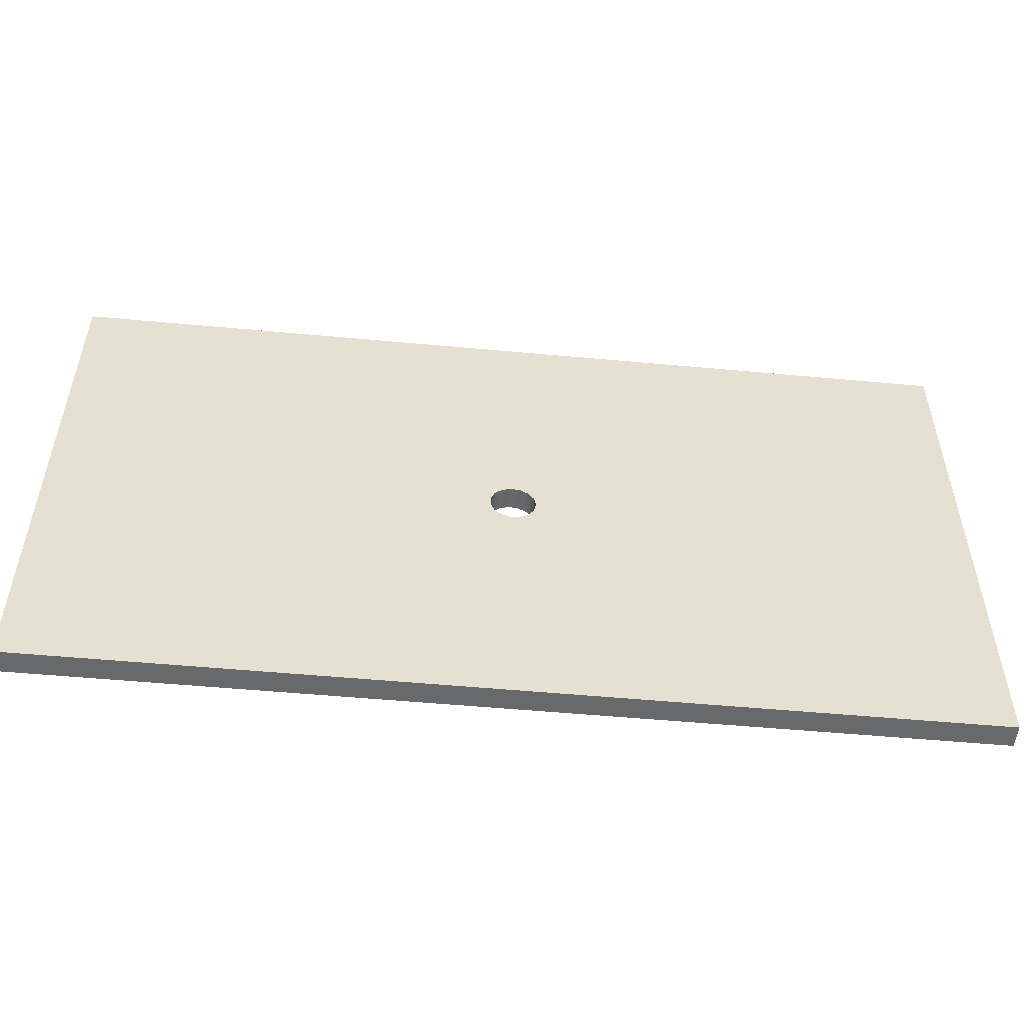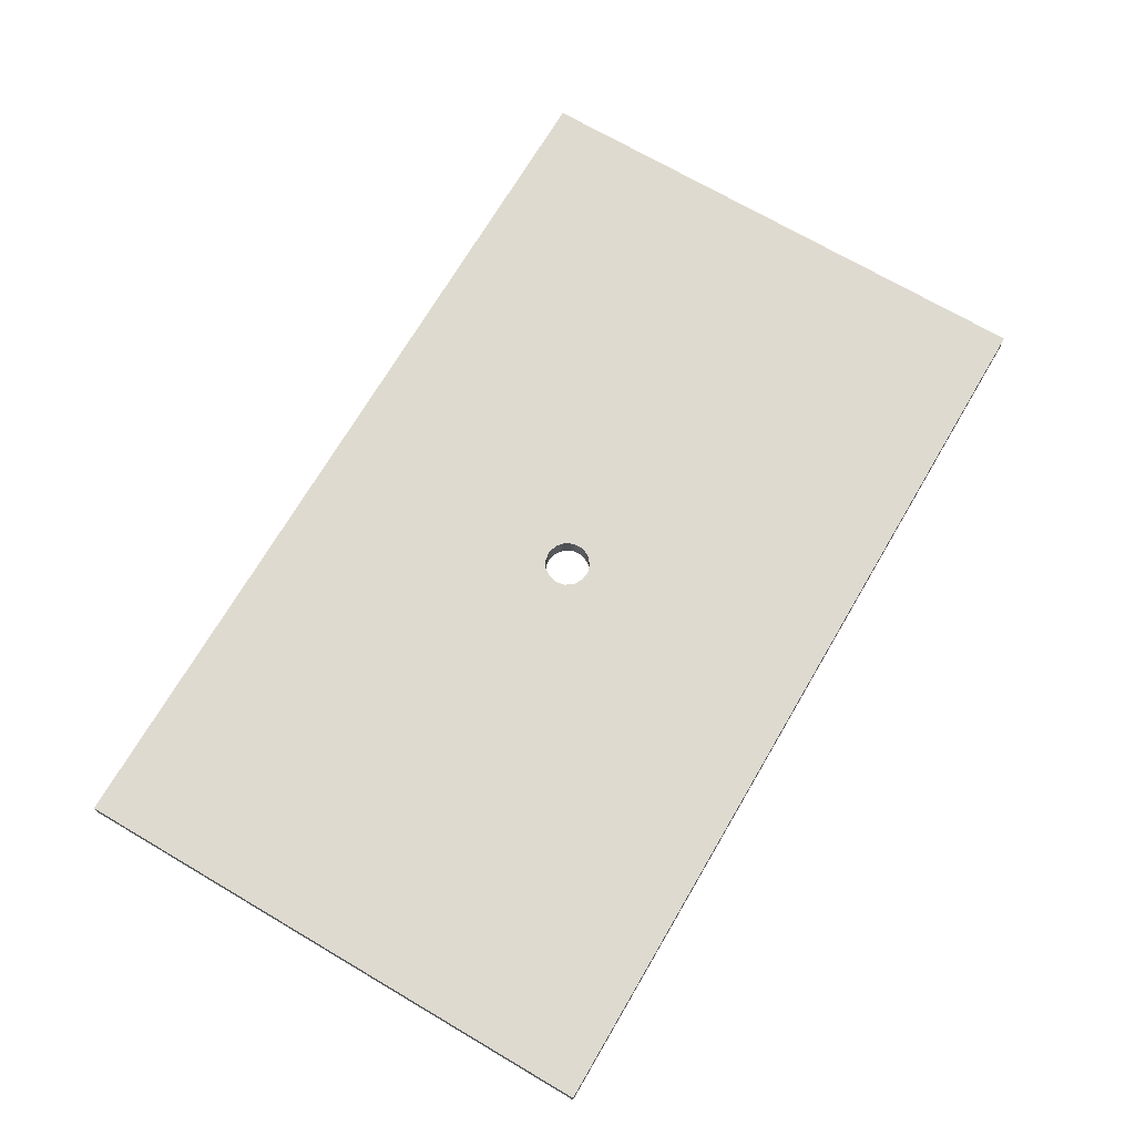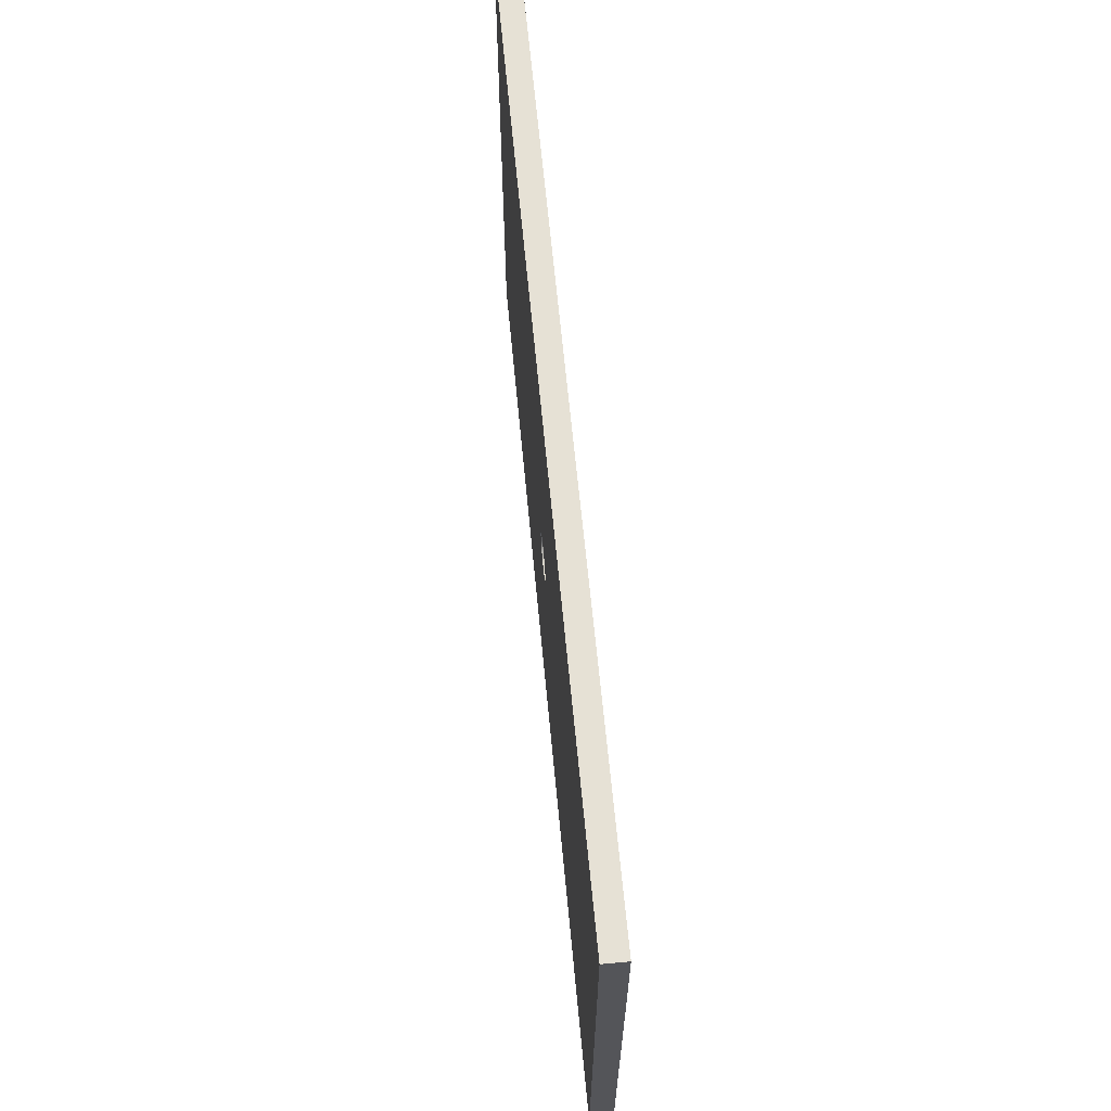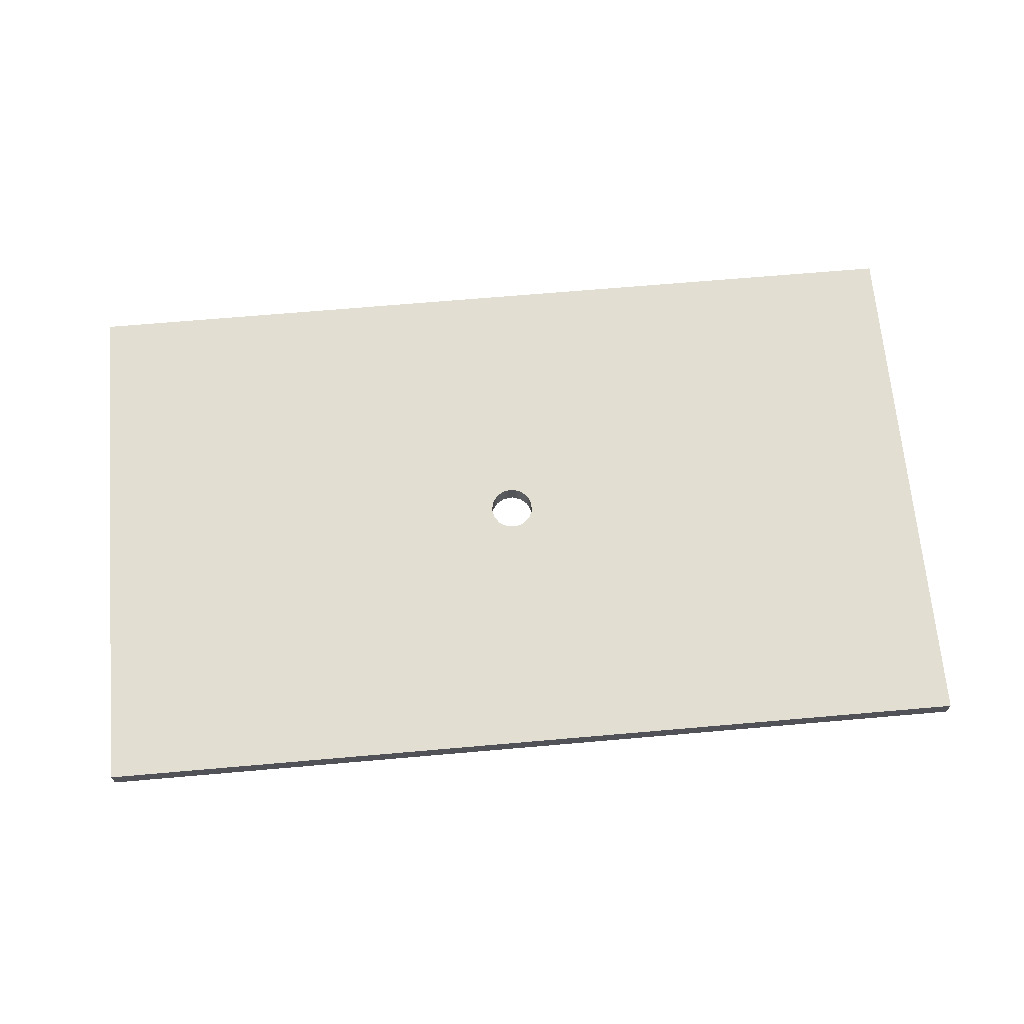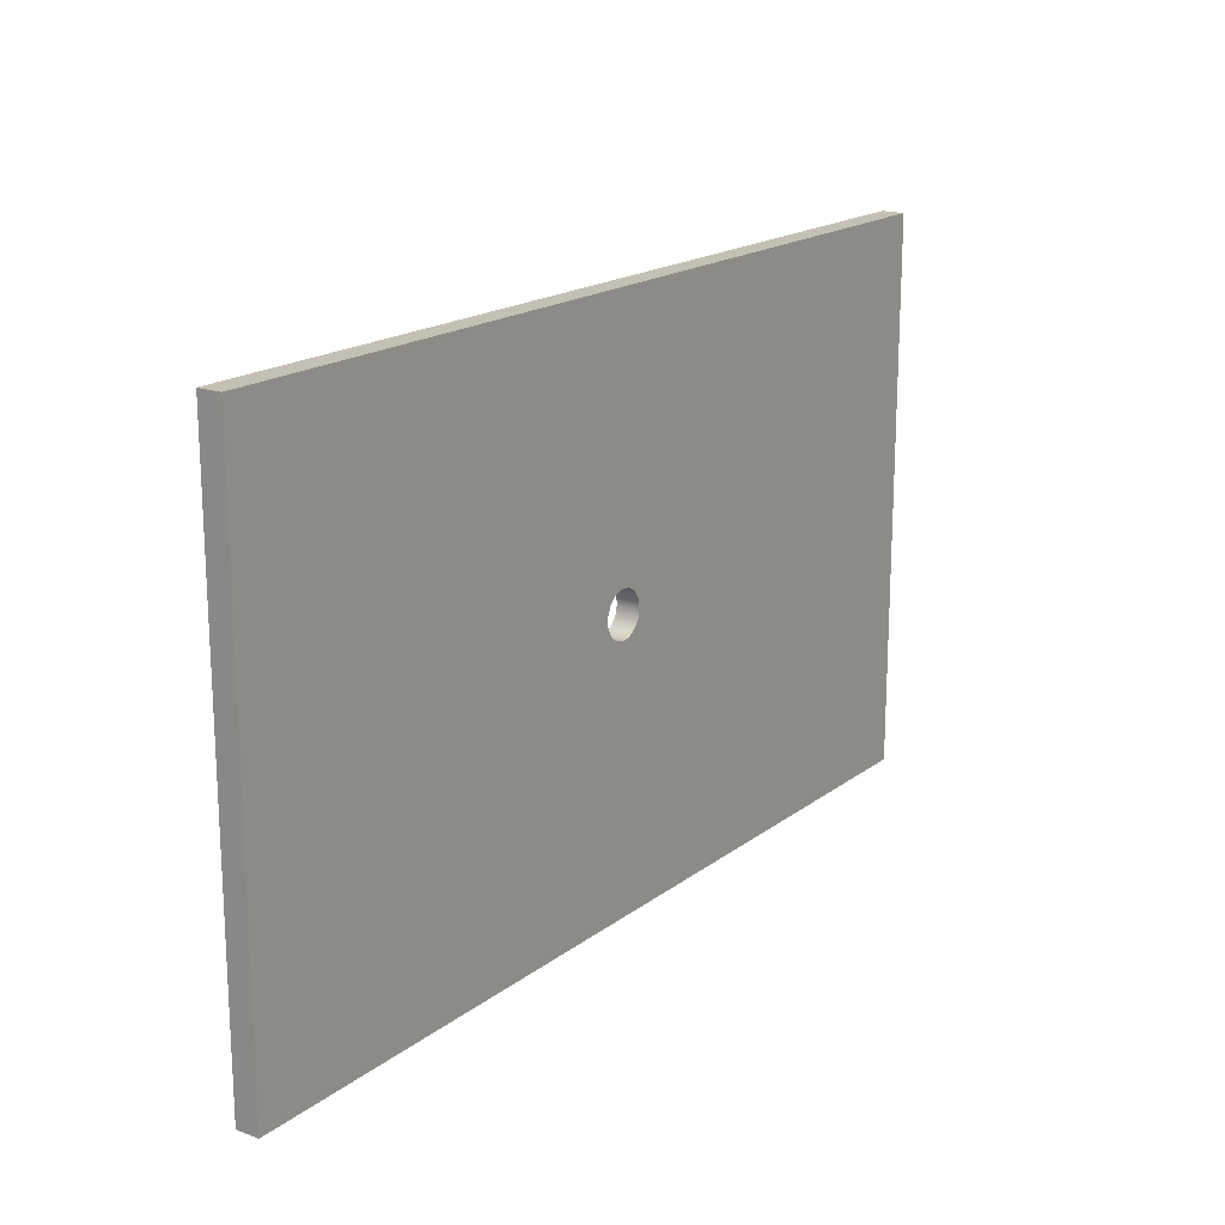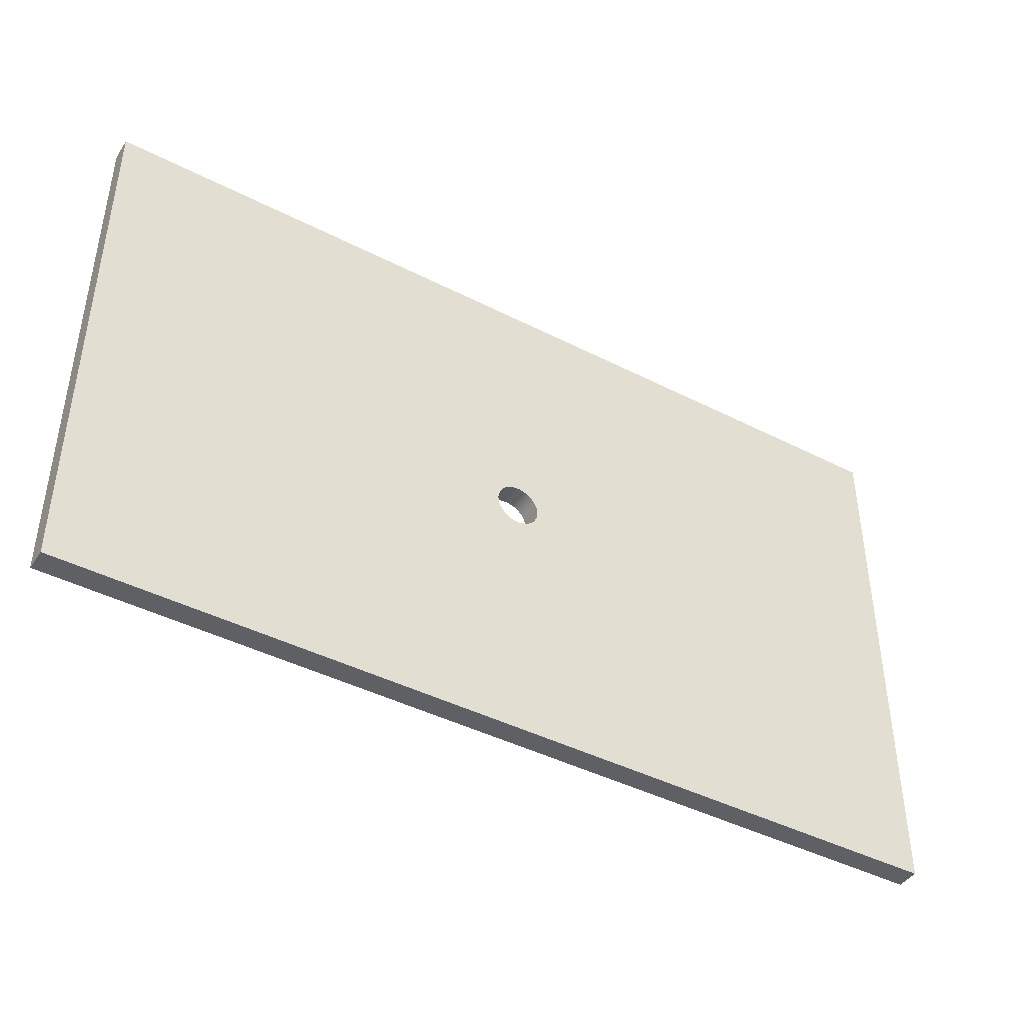
<metadata>
{"format":"obj","ext":"obj","renderer":"f3d","projection":"perspective","resolution":1024,"background":"white","views":[{"elev":-52.6,"azim":174.3,"up":"+Z"},{"elev":71.0,"azim":-59.6,"up":"+Y"},{"elev":64.5,"azim":84.6,"up":"+Z"},{"elev":67.8,"azim":-5.0,"up":"+Y"},{"elev":18.0,"azim":125.2,"up":"+Z"},{"elev":-42.9,"azim":-31.3,"up":"+Z"}]}
</metadata>
<code>
v -0.5 -0.25 6.123e-17
v -0.4568 -0.25 0.2034
v -0.3346 -0.25 0.3716
v -0.1545 -0.25 0.4755
v 0.05226 -0.25 0.4973
v 0.25 -0.25 0.433
v 0.4045 -0.25 0.2939
v 0.4891 -0.25 0.104
v 0.4891 -0.25 -0.104
v 0.4045 -0.25 -0.2939
v 0.25 -0.25 -0.433
v 0.05226 -0.25 -0.4973
v -0.1545 -0.25 -0.4755
v -0.3346 -0.25 -0.3716
v -0.4568 -0.25 -0.2034
v 10 -0.25 -6
v 10 -0.25 6
v -10 -0.25 6
v -10 -0.25 -6
v -0.5 -0.25 6.123e-17
v -0.4568 -0.25 -0.2034
v -0.3346 -0.25 -0.3716
v -0.1545 -0.25 -0.4755
v 0.05226 -0.25 -0.4973
v 0.25 -0.25 -0.433
v 0.4045 -0.25 -0.2939
v 0.4891 -0.25 -0.104
v 0.4891 -0.25 0.104
v 0.4045 -0.25 0.2939
v 0.25 -0.25 0.433
v 0.05226 -0.25 0.4973
v -0.1545 -0.25 0.4755
v -0.3346 -0.25 0.3716
v -0.4568 -0.25 0.2034
v -0.5 0.25 6.123e-17
v -0.4568 0.25 0.2034
v -0.3346 0.25 0.3716
v -0.1545 0.25 0.4755
v 0.05226 0.25 0.4973
v 0.25 0.25 0.433
v 0.4045 0.25 0.2939
v 0.4891 0.25 0.104
v 0.4891 0.25 -0.104
v 0.4045 0.25 -0.2939
v 0.25 0.25 -0.433
v 0.05226 0.25 -0.4973
v -0.1545 0.25 -0.4755
v -0.3346 0.25 -0.3716
v -0.4568 0.25 -0.2034
v -0.5 0.25 6.123e-17
v -0.5 -0.25 6.123e-17
v 10 -0.25 6
v 10 0.25 6
v -10 0.25 6
v -10 -0.25 6
v -10 -0.25 6
v -10 0.25 6
v -10 0.25 -6
v -10 -0.25 -6
v -10 -0.25 -6
v -10 0.25 -6
v 10 0.25 -6
v 10 -0.25 -6
v 10 -0.25 -6
v 10 0.25 -6
v 10 0.25 6
v 10 -0.25 6
v -0.5 0.25 6.123e-17
v -0.4568 0.25 -0.2034
v -0.3346 0.25 -0.3716
v -0.1545 0.25 -0.4755
v 0.05226 0.25 -0.4973
v 0.25 0.25 -0.433
v 0.4045 0.25 -0.2939
v 0.4891 0.25 -0.104
v 0.4891 0.25 0.104
v 0.4045 0.25 0.2939
v 0.25 0.25 0.433
v 0.05226 0.25 0.4973
v -0.1545 0.25 0.4755
v -0.3346 0.25 0.3716
v -0.4568 0.25 0.2034
v 10 0.25 6
v 10 0.25 -6
v -10 0.25 -6
v -10 0.25 6
g 2738e5e8-e350-11ea-afe2-54bf646e7e1f
f 2 18 1
f 1 18 19
f 1 19 15
f 15 19 14
f 14 19 13
f 13 19 12
f 12 19 16
f 12 16 11
f 11 16 10
f 10 16 9
f 9 16 17
f 9 17 8
f 8 17 7
f 7 17 6
f 6 17 5
f 5 17 18
f 5 18 4
f 4 18 3
f 3 18 2
g 27393400-e350-11ea-98f4-54bf646e7e1f
f 21 49 20
f 20 49 50
f 51 35 34
f 34 35 36
f 34 36 33
f 33 36 37
f 33 37 32
f 32 37 38
f 32 38 31
f 31 38 39
f 31 39 30
f 30 39 40
f 30 40 29
f 29 40 41
f 29 41 28
f 28 41 42
f 28 42 27
f 27 42 43
f 27 43 26
f 26 43 44
f 26 44 25
f 25 44 45
f 25 45 24
f 24 45 46
f 24 46 23
f 23 46 47
f 23 47 22
f 22 47 48
f 22 48 21
f 21 48 49
g 2739821a-e350-11ea-85f1-54bf646e7e1f
f 53 54 52
f 52 54 55
g 2739d040-e350-11ea-b8b8-54bf646e7e1f
f 57 58 56
f 56 58 59
g 273a1e5a-e350-11ea-a91b-54bf646e7e1f
f 61 62 60
f 60 62 63
g 273a9392-e350-11ea-a6da-54bf646e7e1f
f 65 66 64
f 64 66 67
g 273ae1b6-e350-11ea-b4d0-54bf646e7e1f
f 69 85 68
f 68 85 86
f 68 86 82
f 82 86 81
f 81 86 80
f 80 86 79
f 79 86 83
f 79 83 78
f 78 83 77
f 77 83 76
f 76 83 75
f 75 83 84
f 75 84 74
f 74 84 73
f 73 84 72
f 72 84 85
f 72 85 71
f 71 85 70
f 70 85 69

</code>
